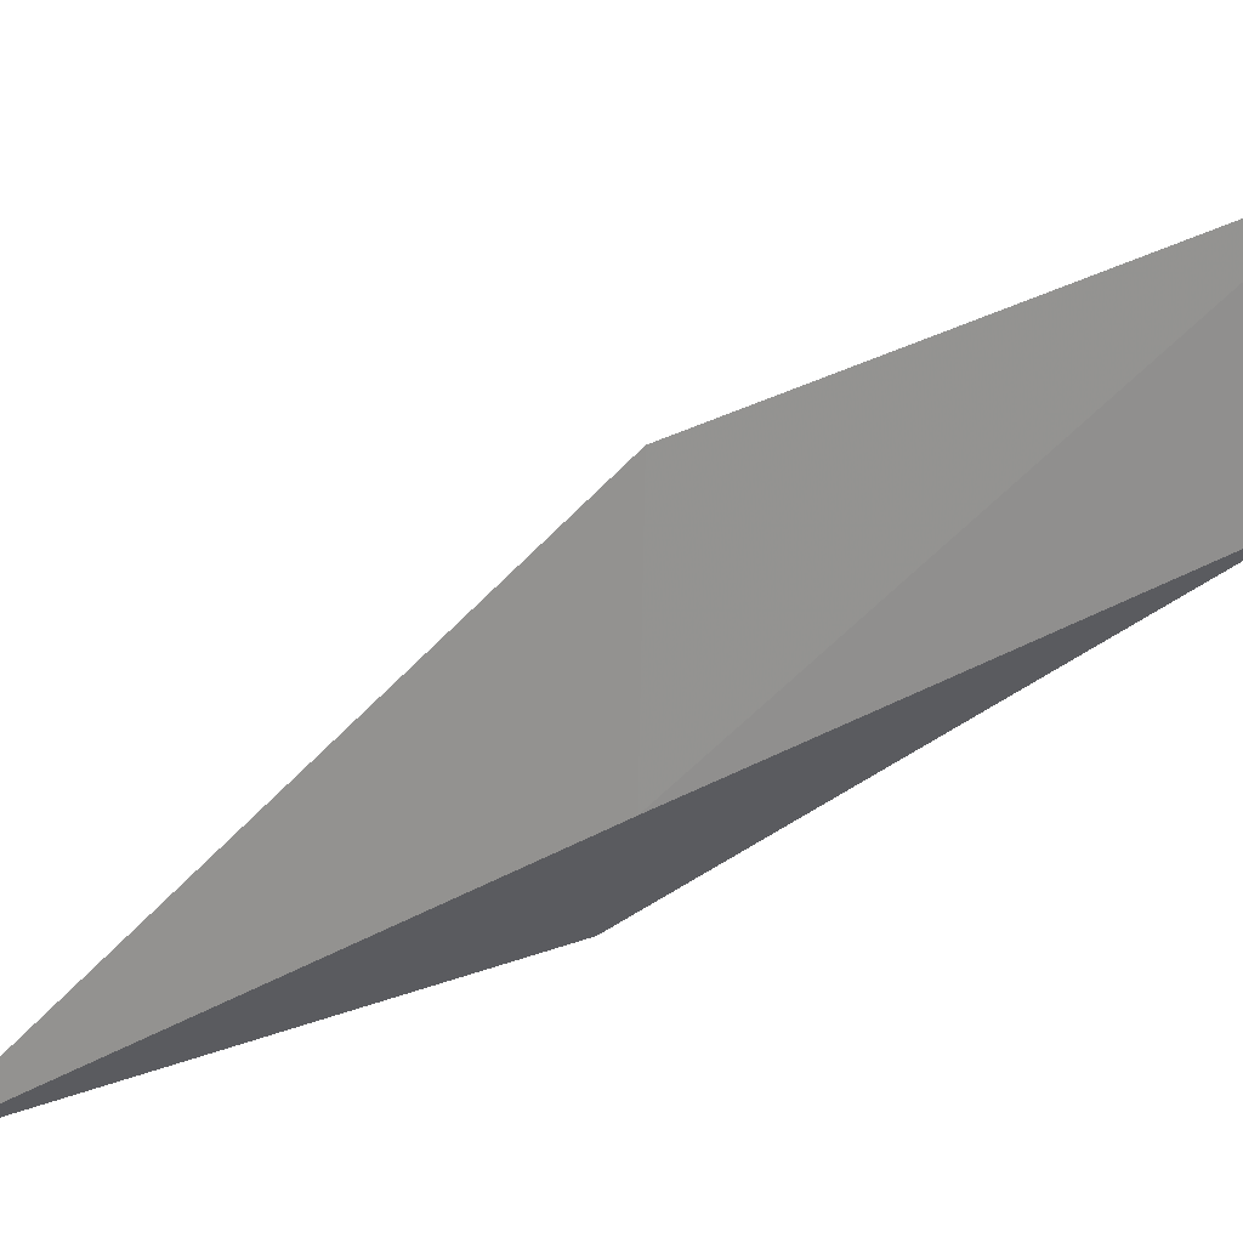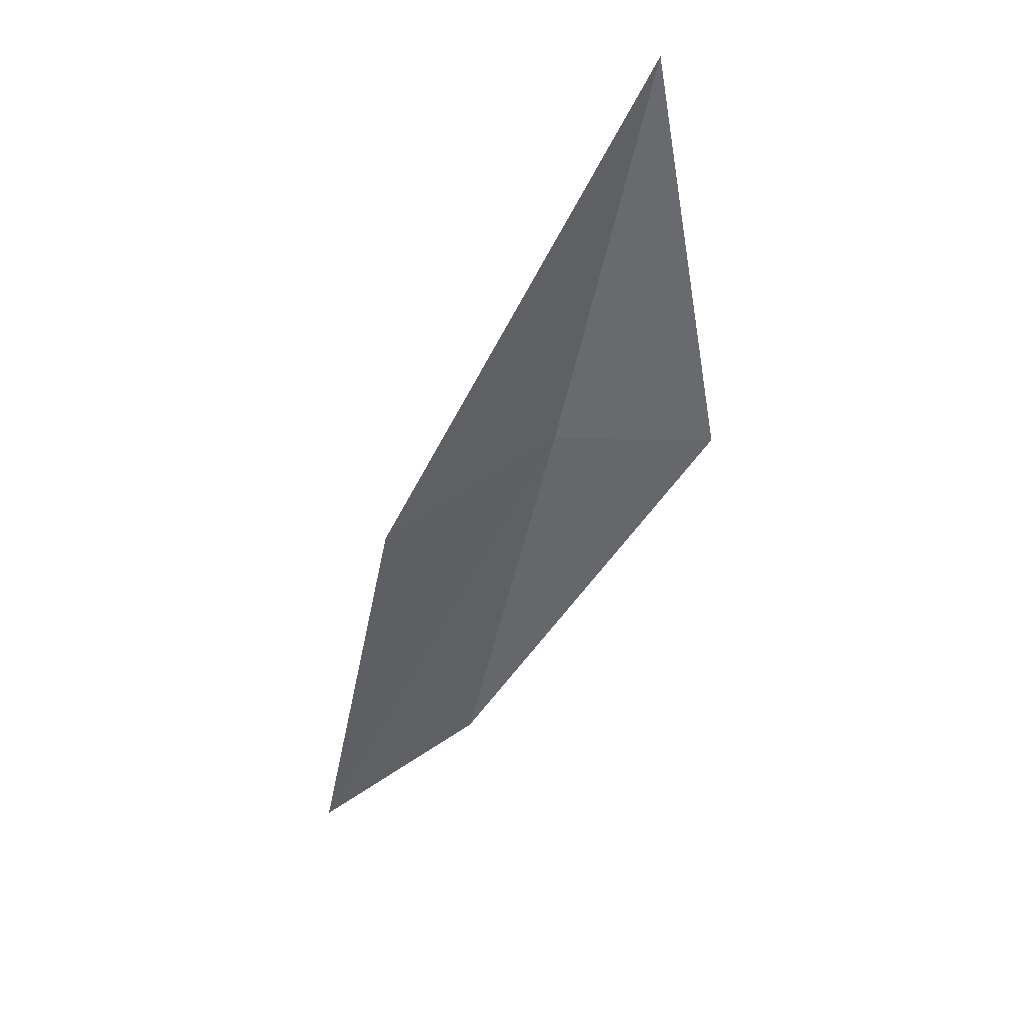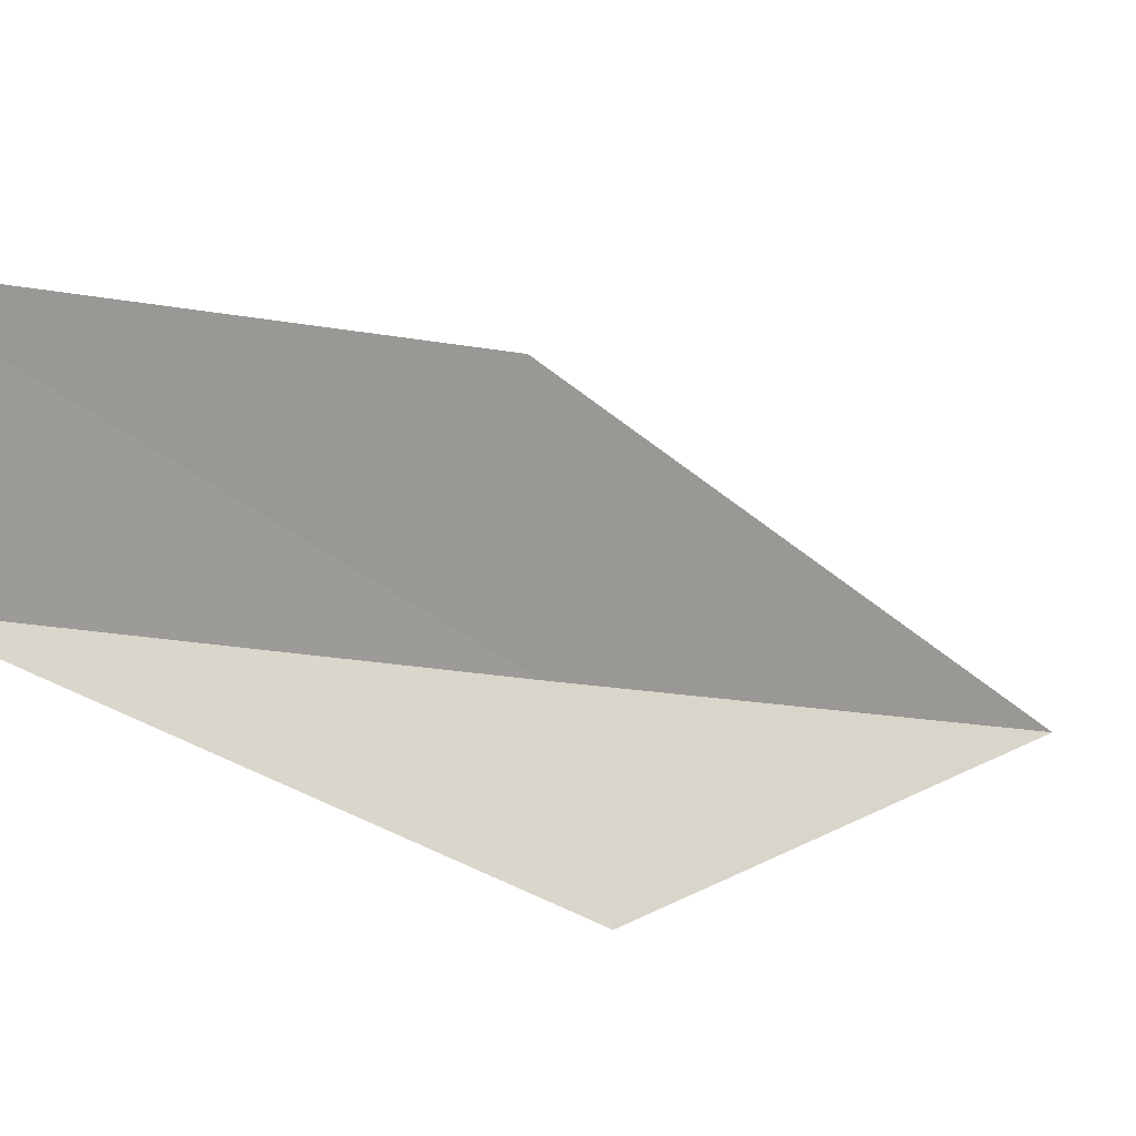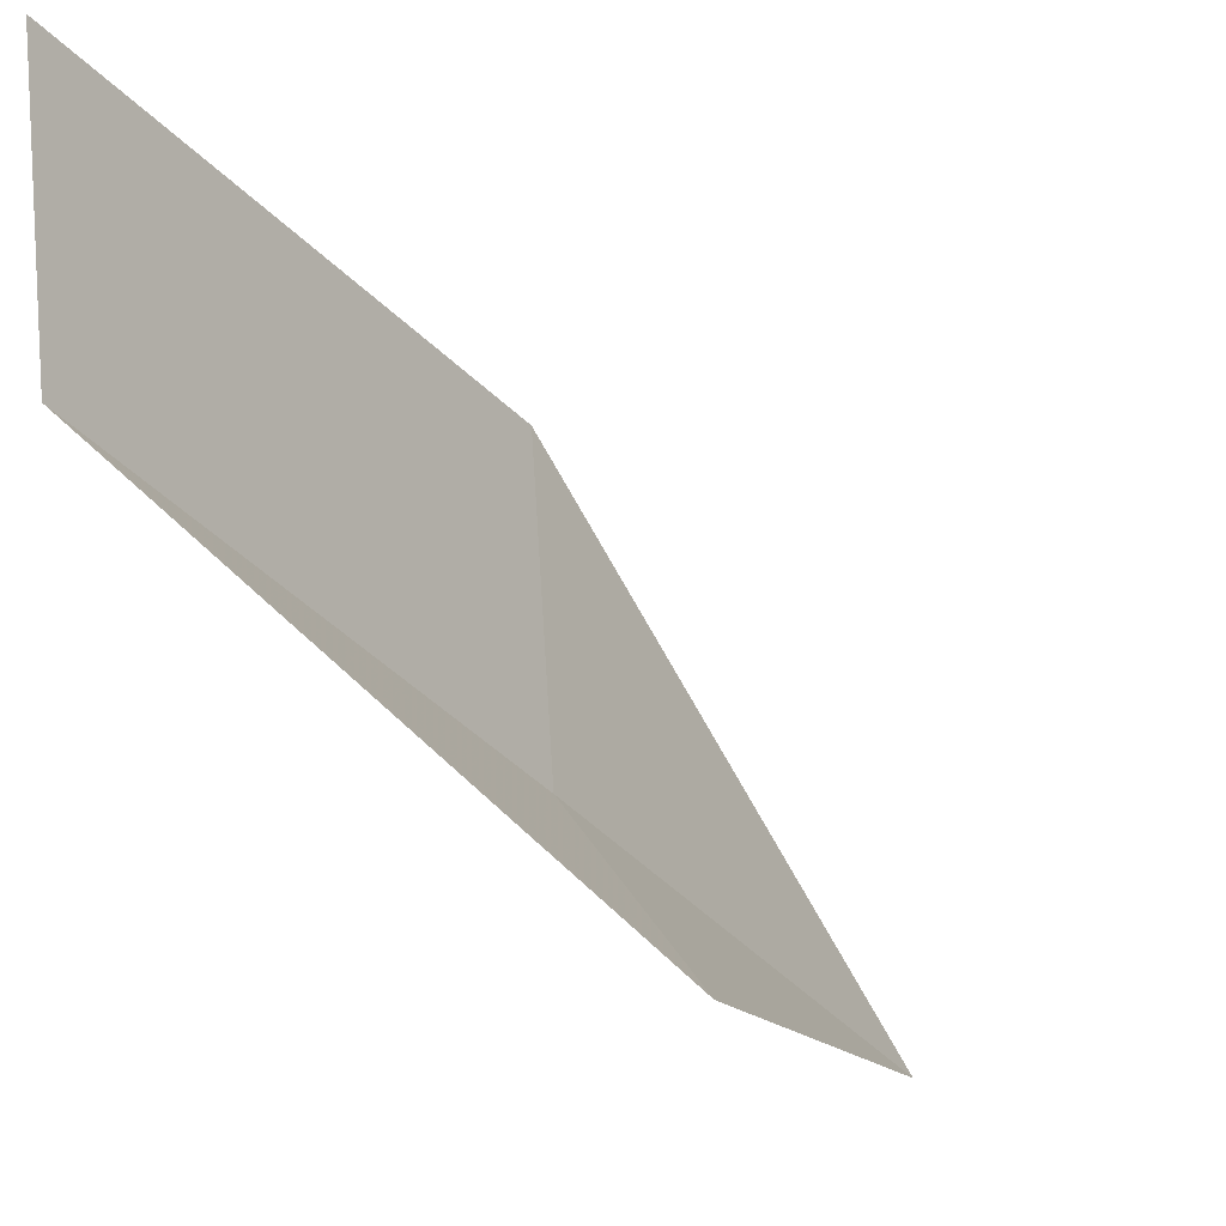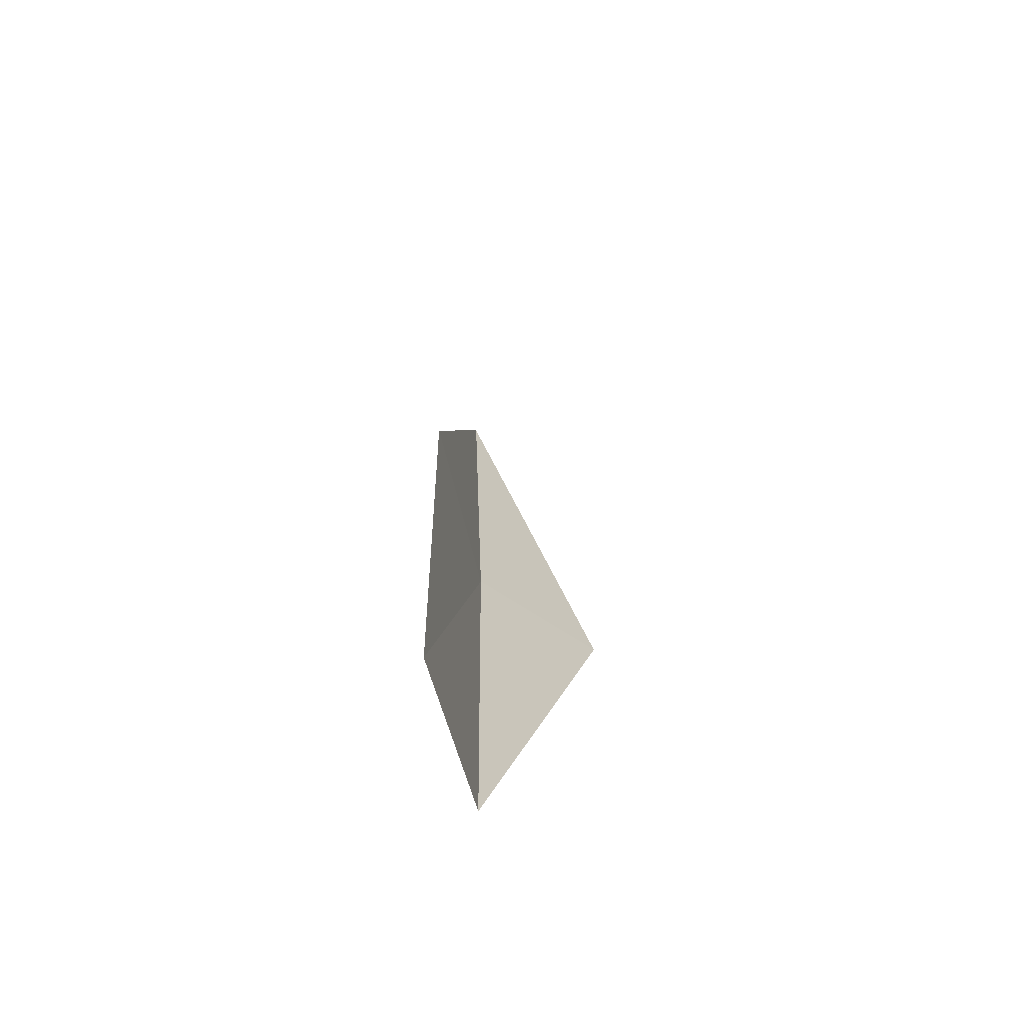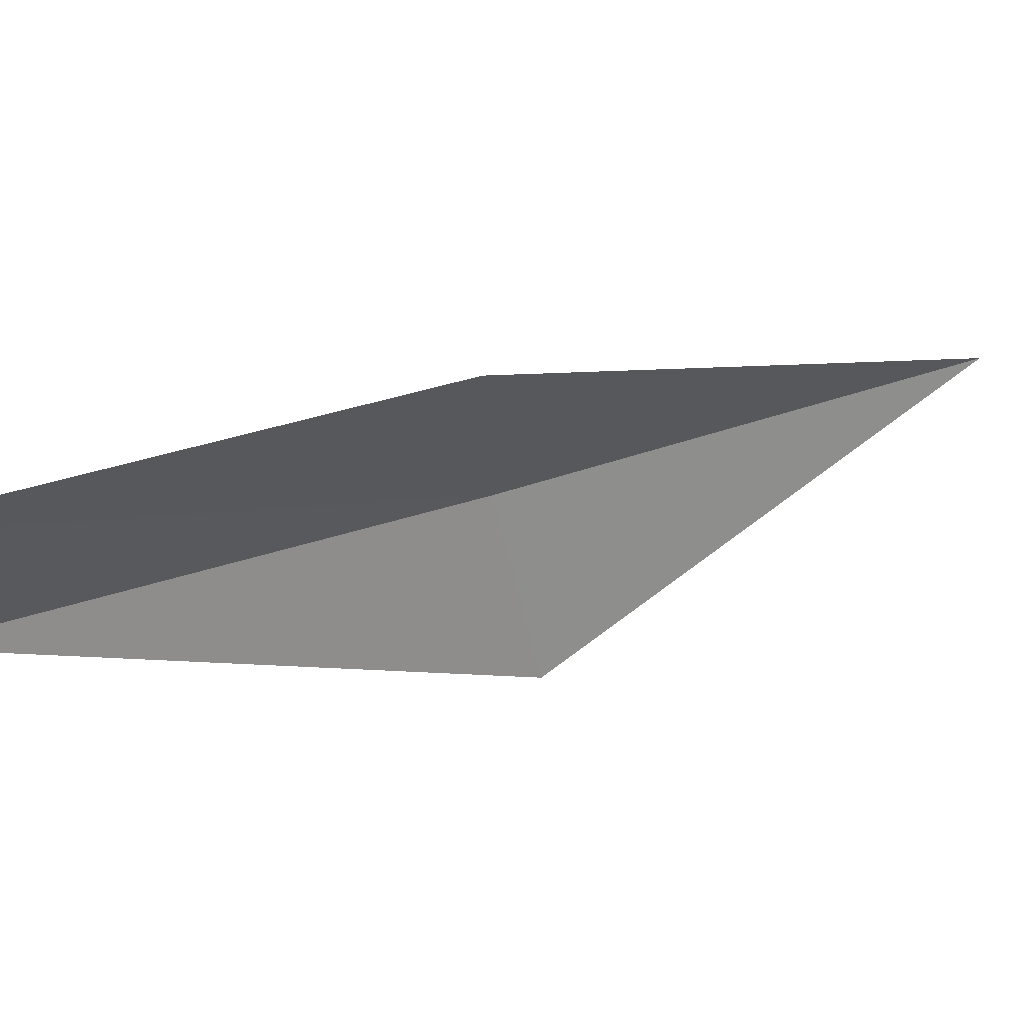
<metadata>
{"format":"obj","ext":"obj","renderer":"f3d","projection":"perspective","resolution":1024,"background":"white","views":[{"elev":18.3,"azim":77.8,"up":"+Y"},{"elev":53.1,"azim":-131.9,"up":"+Z"},{"elev":26.6,"azim":-113.8,"up":"+Y"},{"elev":-10.4,"azim":-141.7,"up":"+Y"},{"elev":-45.8,"azim":-174.5,"up":"+Z"},{"elev":74.2,"azim":-108.3,"up":"+Y"}]}
</metadata>
<code>
v -26.36 -13.2 34.87
v -26.17 -10.88 34.87
v -26.07 -14.76 39.23
v -27.56 -14.49 34.87
v -26.34 -9.516 30.51
v -26.56 -11.65 30.51
f 1 3 2
f 1 5 6
f 1 2 5
f 1 6 4
f 1 4 3

</code>
